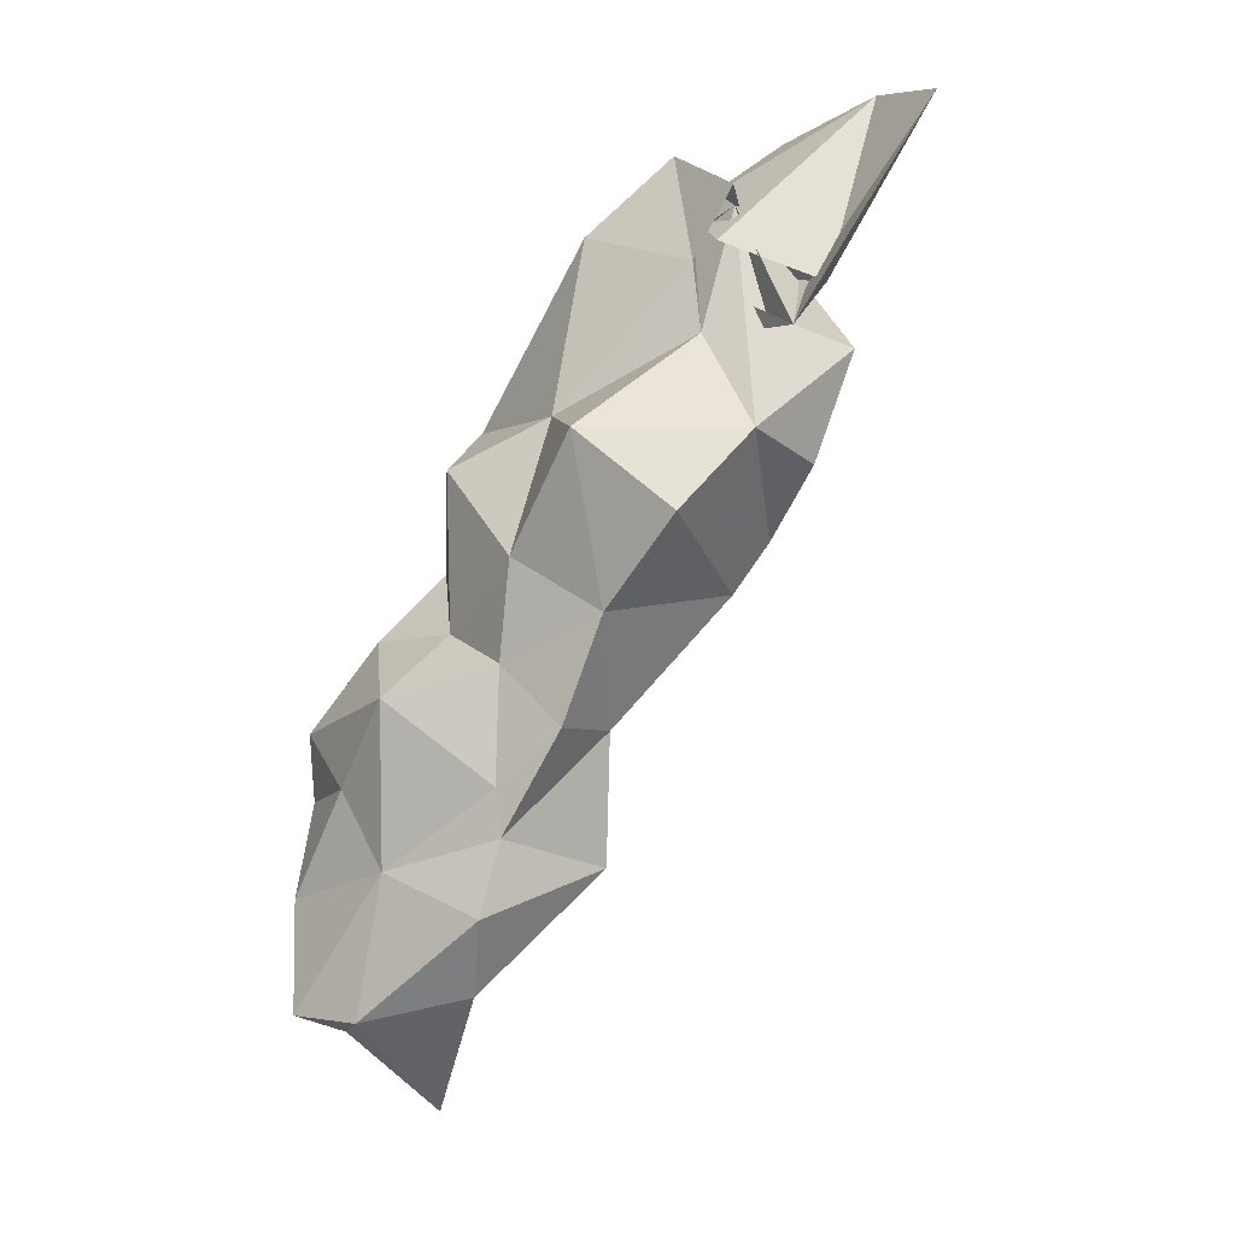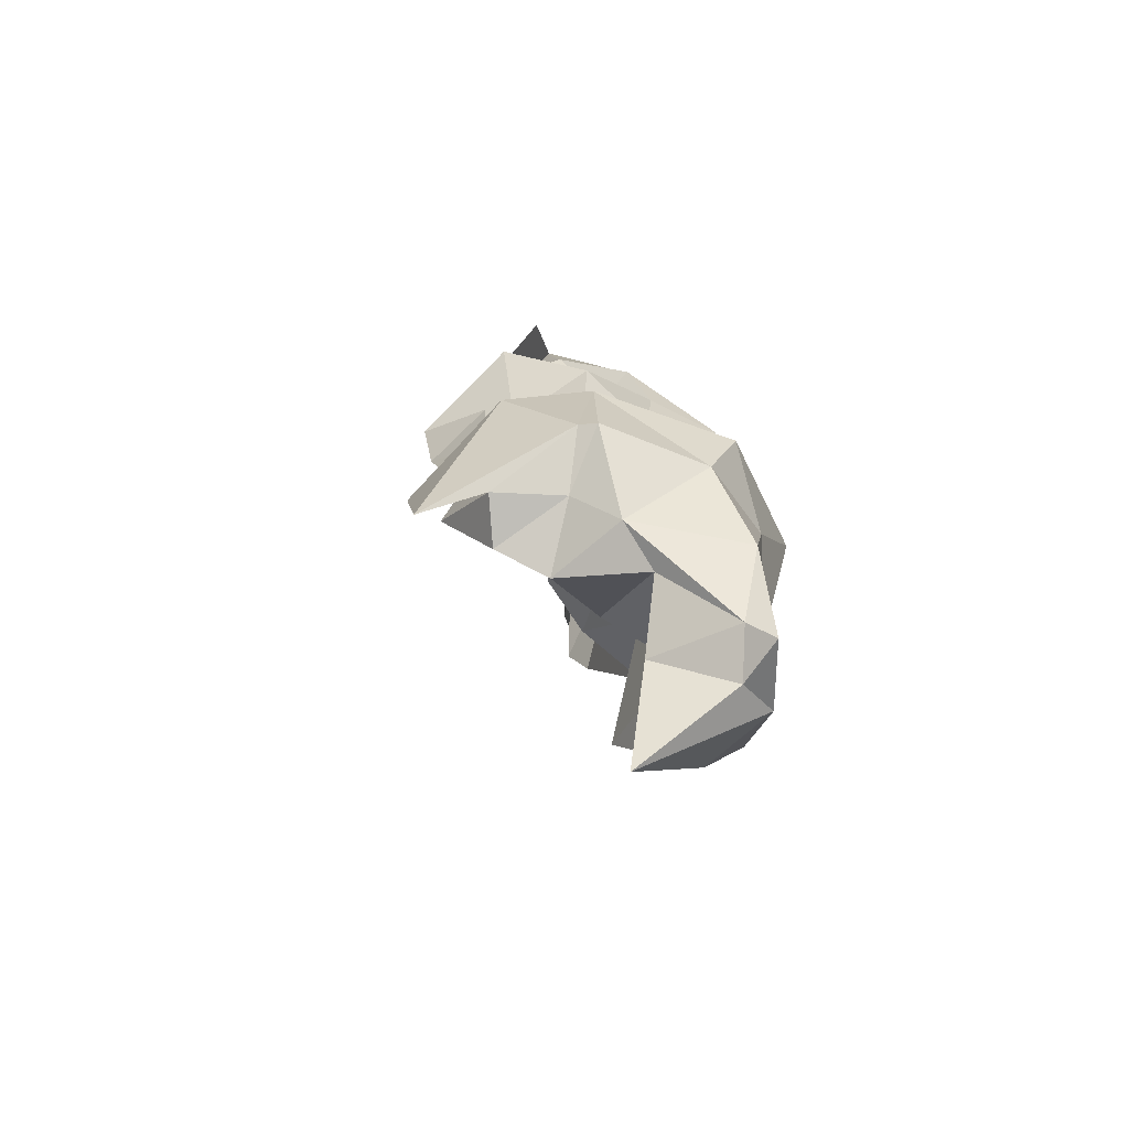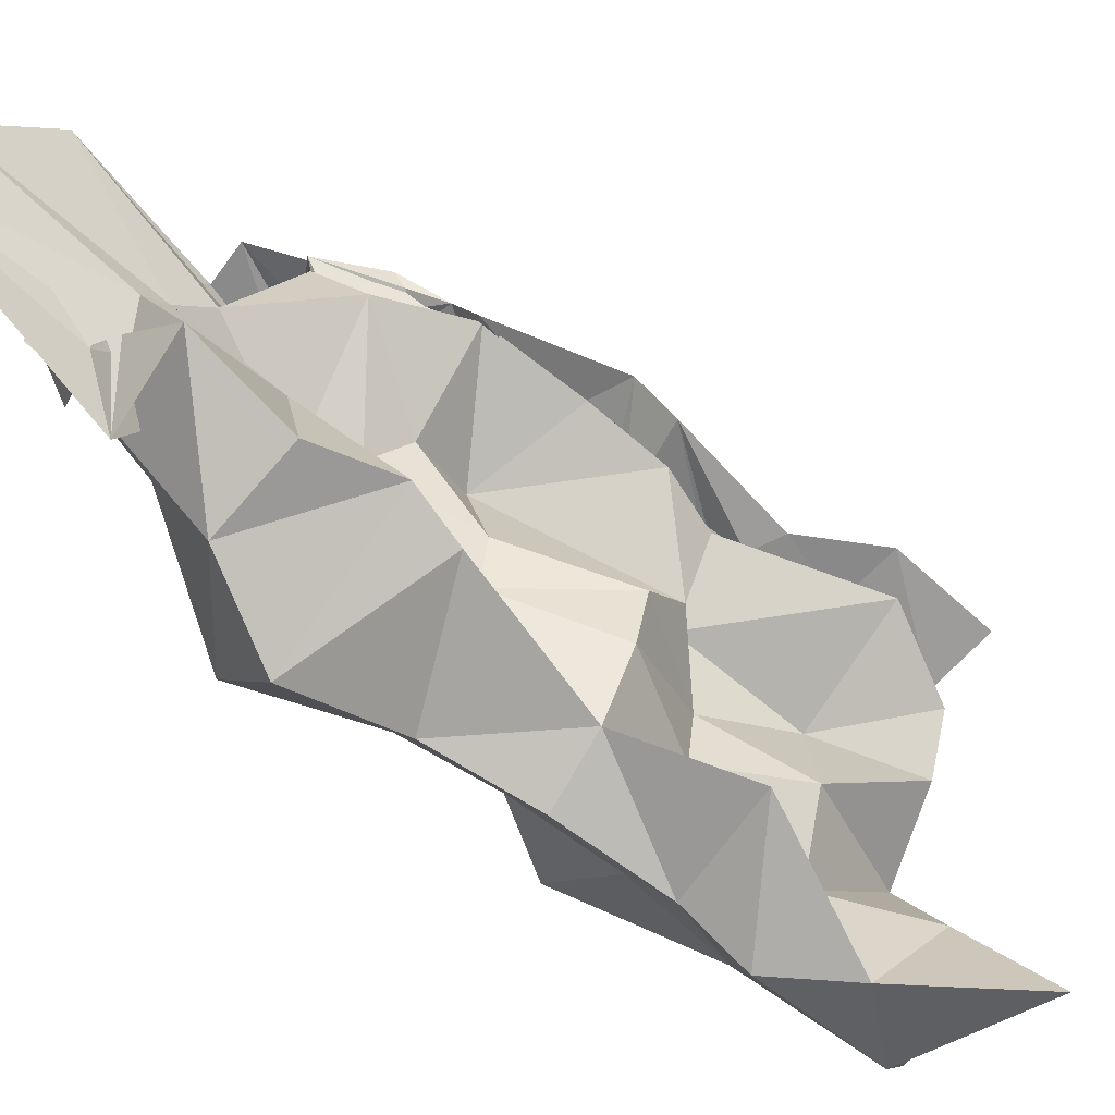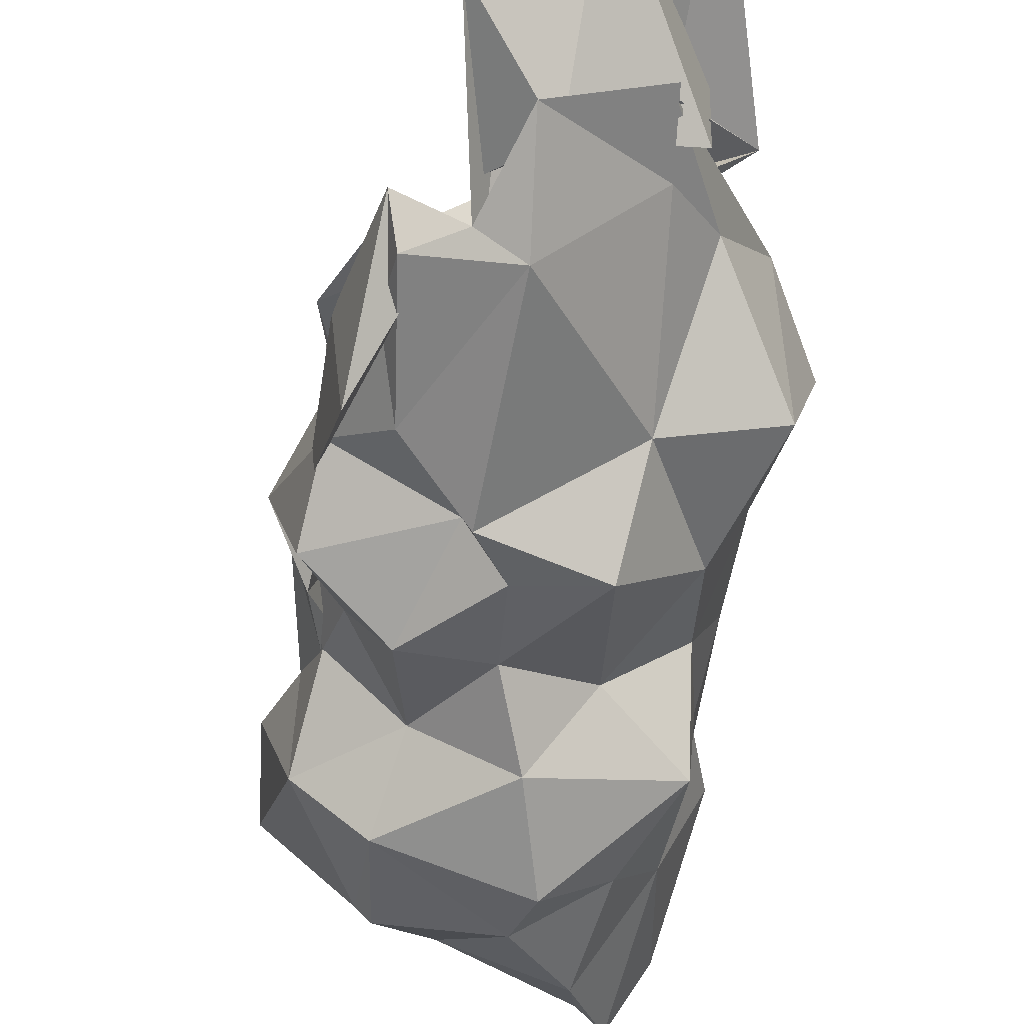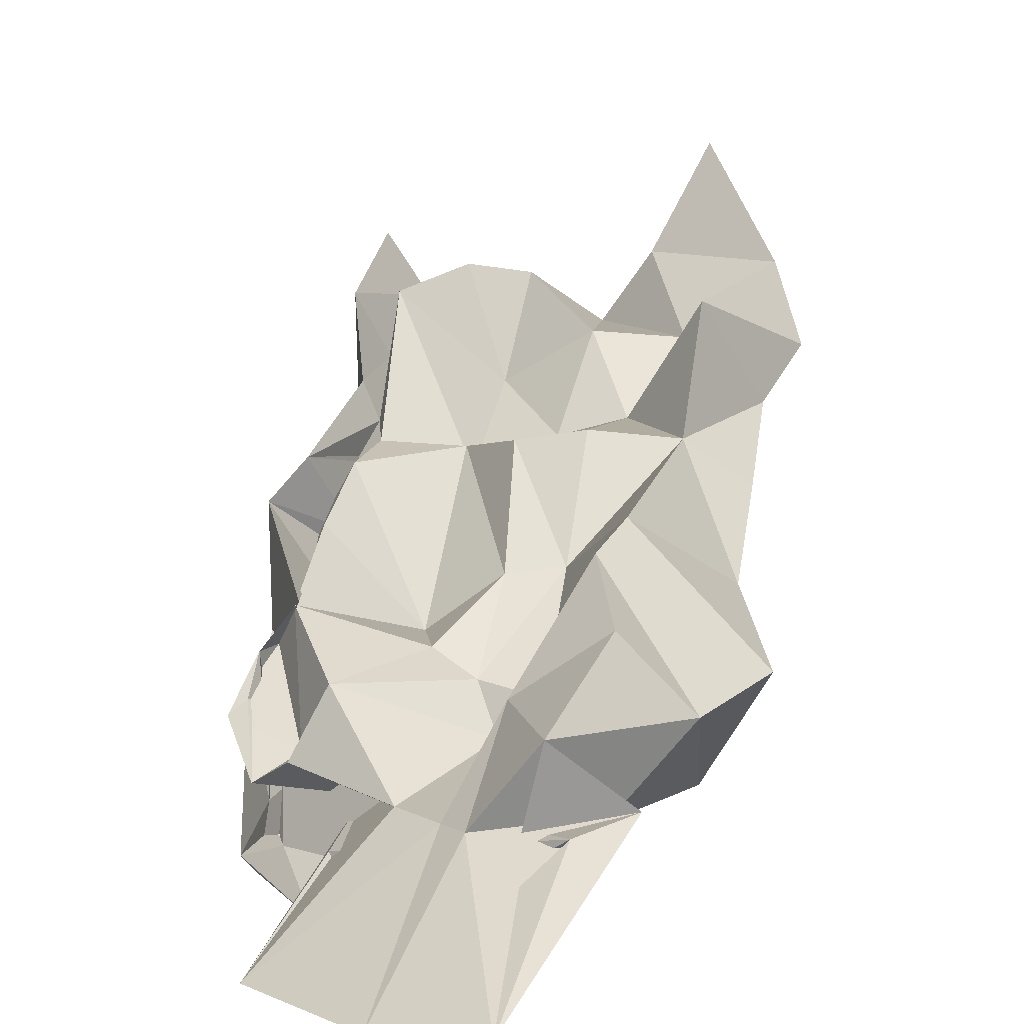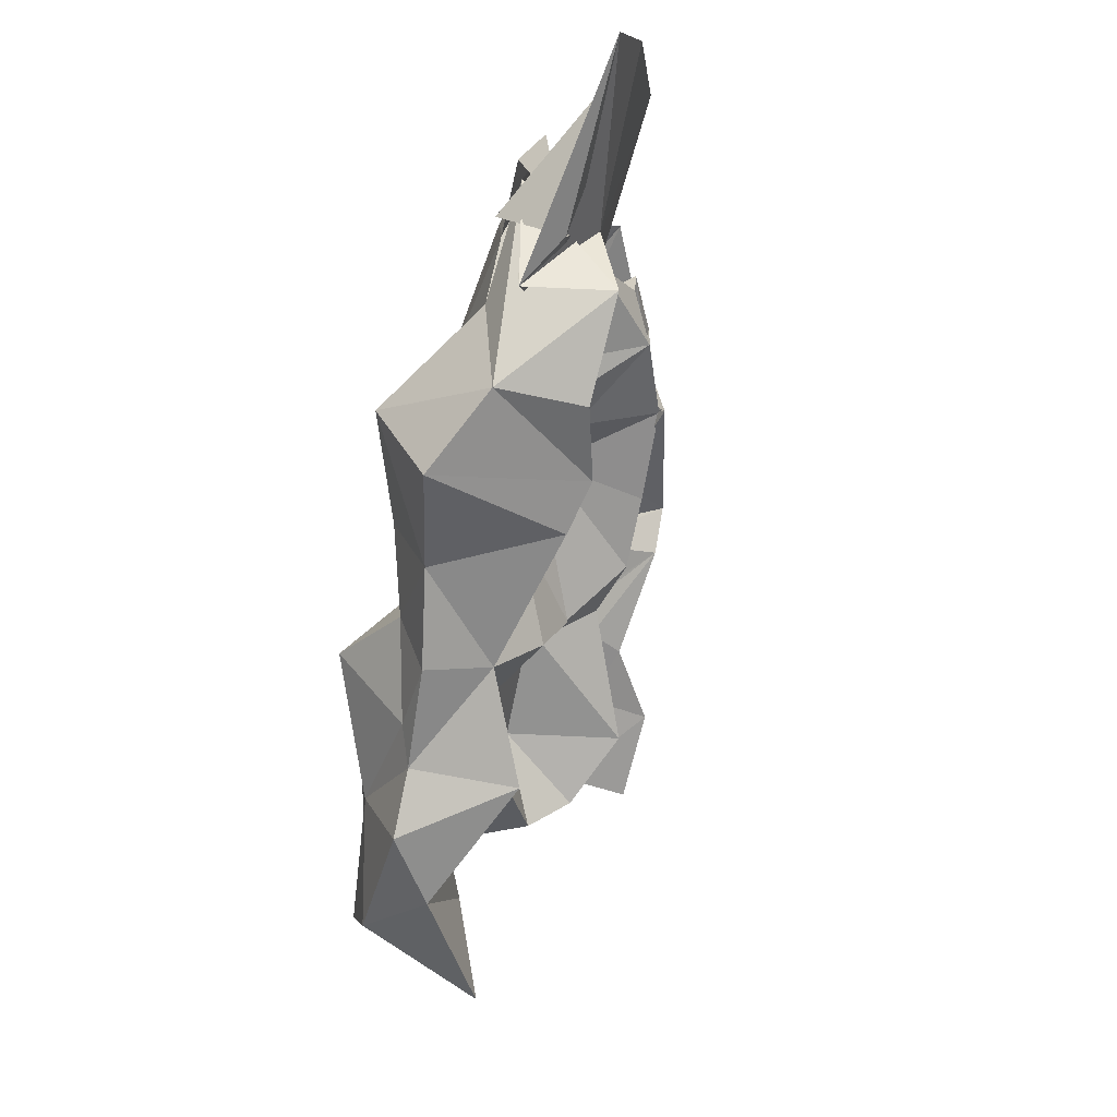
<metadata>
{"format":"obj","ext":"obj","renderer":"f3d","projection":"perspective","resolution":1024,"background":"white","views":[{"elev":-10.4,"azim":-85.2,"up":"+Y"},{"elev":-49.4,"azim":148.0,"up":"+Y"},{"elev":53.8,"azim":-49.2,"up":"+Z"},{"elev":-32.3,"azim":-172.1,"up":"+Z"},{"elev":69.0,"azim":-151.9,"up":"+Z"},{"elev":-8.7,"azim":-44.4,"up":"+Y"}]}
</metadata>
<code>
o Plane.001_Plane.002
v -0.04068 1.721 0.5249
v -0.06711 1.711 0.5319
v -0.07138 1.691 0.5553
v -0.03286 1.692 0.5743
v 0.002137 1.563 0.4943
v -0.02559 1.583 0.479
v -0.01526 1.585 0.4624
v -0.01116 1.612 0.4612
v -0.001623 1.636 0.4634
v 0.02628 1.638 0.4675
v 0.02962 1.639 0.4709
v 0.05462 1.621 0.4999
v 0.04197 1.625 0.4888
v 0.02622 1.625 0.48
v 0.01668 1.616 0.473
v -0.009881 1.591 0.4666
v -0.01431 1.582 0.4747
v 0.03568 1.618 0.497
v 0.00267 1.591 0.4866
v 0.006712 1.607 0.4758
v 0.02326 1.611 0.4926
v -0.007504 1.726 0.5041
v 0.004786 1.74 0.5186
v 0.02077 1.728 0.5261
v 0.01662 1.721 0.5528
v 0.01844 1.727 0.5412
v 0.01766 1.721 0.5497
v -0.03445 1.715 0.5514
v -0.02064 1.717 0.5471
v -0.009117 1.714 0.544
v -0.001017 1.761 0.5325
v 0.01311 1.748 0.5175
v -0.0202 1.755 0.5437
v -0.03993 1.76 0.5709
v -0.03353 1.76 0.5477
v -0.0292 1.75 0.5593
v -0.064 1.734 0.5807
v 0.0261 1.716 0.5231
v 0.007766 1.727 0.5274
v -0.01076 1.745 0.5367
v -0.0138 1.762 0.5573
v -0.03021 1.773 0.5554
v -0.0561 1.757 0.5637
v -0.05574 1.746 0.5883
v -0.06301 1.788 0.6134
v -0.04192 1.796 0.6005
v -0.01541 1.795 0.5784
v -0.02403 1.769 0.5307
v -0.02788 1.788 0.5525
v 0.001689 1.77 0.5507
v 0.005548 1.754 0.5348
v -0.000243 1.769 0.5364
v -0.01413 1.772 0.5384
v -0.02188 1.751 0.566
v 0.001375 1.735 0.5616
v 0.00159 1.746 0.5508
v 0.001821 1.751 0.556
v 0.01915 1.745 0.5447
v 0.006738 1.757 0.5518
v 0.01725 1.741 0.5451
v 0.02007 1.731 0.5453
v -0.04856 1.755 0.5579
v -0.05184 1.771 0.5674
v -0.06455 1.711 0.5722
v -0.05074 1.767 0.5677
v -0.03166 1.781 0.5562
v -0.0559 1.735 0.5601
v -0.03121 1.724 0.5704
v -0.03801 1.753 0.5823
v -0.04404 1.734 0.5944
v -0.04448 1.707 0.5848
v -0.02997 1.726 0.5476
v -0.03229 1.752 0.5753
v -0.01598 1.612 0.5002
v -0.01576 1.641 0.5141
v -0.01345 1.656 0.5368
v -0.0239 1.685 0.5388
v -0.03357 1.68 0.5658
v -0.03172 1.649 0.5376
v -0.02091 1.619 0.5358
v -0.02622 1.589 0.5062
v -0.03057 1.617 0.4853
v -0.04086 1.635 0.5126
v -0.04267 1.663 0.5135
v -0.04745 1.687 0.5162
v -0.03216 1.711 0.4993
v -0.02501 1.673 0.4995
v -0.04073 1.656 0.486
v -0.02326 1.637 0.4742
v 0.001873 1.623 0.5052
v -0.003494 1.649 0.5085
v -0.000544 1.664 0.5328
v -0.01342 1.692 0.5377
v -0.01214 1.712 0.5004
v -0.0073 1.691 0.4956
v -0.009626 1.674 0.4797
v -0.009702 1.652 0.4636
v 0.01611 1.637 0.4914
v 0.008864 1.665 0.5081
v 0.01098 1.664 0.5164
v -0.003172 1.707 0.5277
v -0.004527 1.72 0.511
v 0.01154 1.701 0.4946
v 0.0137 1.672 0.494
v 0.02274 1.661 0.4746
v 0.04281 1.636 0.5097
v 0.02777 1.671 0.5156
v 0.0273 1.682 0.5279
v 0.02387 1.7 0.5372
v 0.02785 1.715 0.5092
v 0.02337 1.69 0.5107
v 0.03044 1.676 0.5106
v 0.03938 1.662 0.489
v 0.03758 1.699 0.5323
v 0.03568 1.687 0.5311
v 0.03823 1.66 0.5144
v 0.05024 1.642 0.513
v 0.02363 1.706 0.5284
v 0.03025 1.693 0.5137
v 0.03161 1.665 0.51
v 0.03904 1.647 0.5014
v -0.05578 1.672 0.5382
v -0.04776 1.648 0.5282
v -0.03972 1.624 0.5137
v -0.0405 1.606 0.5091
f 77 29 28
f 93 30 29
f 29 55 72
f 72 54 73
f 28 72 68
f 68 73 69
f 21 90 20
f 98 91 90
f 91 100 92
f 100 93 92
f 20 74 19
f 90 75 74
f 91 76 75
f 92 77 76
f 77 93 29
f 93 101 30
f 29 30 55
f 72 55 54
f 28 29 72
f 68 72 73
f 21 98 90
f 98 99 91
f 91 99 100
f 100 101 93
f 20 90 74
f 90 91 75
f 91 92 76
f 92 93 77
f 50 31 32
f 78 28 4
f 17 6 7
f 54 40 47
f 20 19 16
f 85 1 86
f 86 22 94
f 102 22 23
f 101 27 30
f 102 24 110
f 114 24 25
f 118 25 26
f 78 3 122
f 118 27 109
f 122 2 85
f 47 41 42
f 34 39 38
f 53 33 31
f 59 40 57
f 60 32 38
f 49 34 33
f 65 35 66
f 69 37 70
f 60 39 59
f 66 34 63
f 65 37 36
f 69 46 45
f 73 47 46
f 4 64 3
f 64 70 65
f 1 67 62
f 62 66 63
f 26 61 58
f 58 60 59
f 4 68 71
f 68 70 71
f 2 64 67
f 67 65 66
f 1 48 22
f 62 49 48
f 24 61 25
f 51 60 61
f 26 56 27
f 56 59 57
f 23 48 52
f 48 53 52
f 27 55 30
f 55 57 54
f 23 51 24
f 52 50 51
f 6 82 7
f 82 124 83
f 83 123 84
f 84 122 85
f 13 106 18
f 106 120 107
f 107 119 108
f 108 118 109
f 6 81 125
f 125 80 124
f 124 79 123
f 79 122 123
f 13 117 121
f 121 116 120
f 120 115 119
f 119 114 118
f 12 113 117
f 113 116 117
f 112 115 116
f 111 114 115
f 11 105 113
f 113 104 112
f 104 111 112
f 103 110 111
f 18 98 21
f 106 99 98
f 107 100 99
f 108 101 100
f 9 105 10
f 105 96 104
f 104 95 103
f 103 94 102
f 9 89 97
f 97 88 96
f 96 87 95
f 95 86 94
f 8 82 89
f 82 88 89
f 88 84 87
f 87 85 86
f 19 81 5
f 74 80 81
f 75 79 80
f 79 77 78
f 50 53 31
f 78 77 28
f 10 11 14
f 11 12 13
f 13 18 14
f 11 13 14
f 8 9 15
f 9 10 15
f 7 8 16
f 16 8 15
f 10 14 15
f 17 5 6
f 16 17 7
f 54 57 40
f 19 5 17
f 17 16 19
f 16 15 20
f 15 14 21
f 14 18 21
f 21 20 15
f 85 2 1
f 86 1 22
f 102 94 22
f 101 109 27
f 102 23 24
f 114 110 24
f 118 114 25
f 78 4 3
f 118 26 27
f 122 3 2
f 44 37 45
f 45 46 44
f 46 47 42
f 44 46 43
f 47 40 41
f 42 43 46
f 31 33 34
f 35 36 37
f 44 43 42
f 44 42 41
f 44 41 40
f 37 44 40
f 35 37 40
f 32 31 38
f 31 34 38
f 35 40 34
f 40 39 34
f 53 49 33
f 59 39 40
f 60 50 32
f 49 63 34
f 65 36 35
f 69 45 37
f 60 38 39
f 66 35 34
f 65 70 37
f 69 73 46
f 73 54 47
f 4 71 64
f 64 71 70
f 1 2 67
f 62 67 66
f 26 25 61
f 58 61 60
f 4 28 68
f 68 69 70
f 2 3 64
f 67 64 65
f 1 62 48
f 62 63 49
f 24 51 61
f 51 50 60
f 26 58 56
f 56 58 59
f 23 22 48
f 48 49 53
f 27 56 55
f 55 56 57
f 23 52 51
f 52 53 50
f 6 125 82
f 82 125 124
f 83 124 123
f 84 123 122
f 13 121 106
f 106 121 120
f 107 120 119
f 108 119 118
f 6 5 81
f 125 81 80
f 124 80 79
f 79 78 122
f 13 12 117
f 121 117 116
f 120 116 115
f 119 115 114
f 12 11 113
f 113 112 116
f 112 111 115
f 111 110 114
f 11 10 105
f 113 105 104
f 104 103 111
f 103 102 110
f 18 106 98
f 106 107 99
f 107 108 100
f 108 109 101
f 9 97 105
f 105 97 96
f 104 96 95
f 103 95 94
f 9 8 89
f 97 89 88
f 96 88 87
f 95 87 86
f 8 7 82
f 82 83 88
f 88 83 84
f 87 84 85
f 19 74 81
f 74 75 80
f 75 76 79
f 79 76 77

</code>
